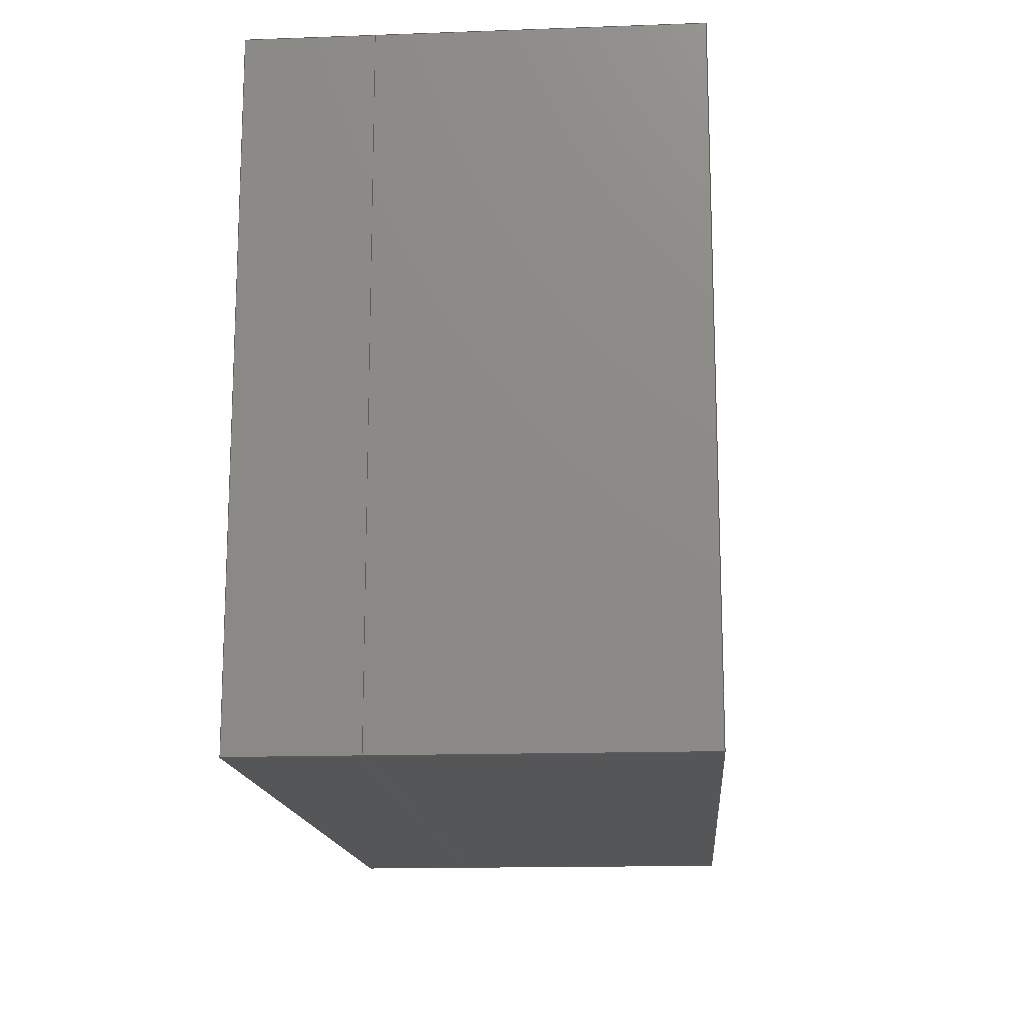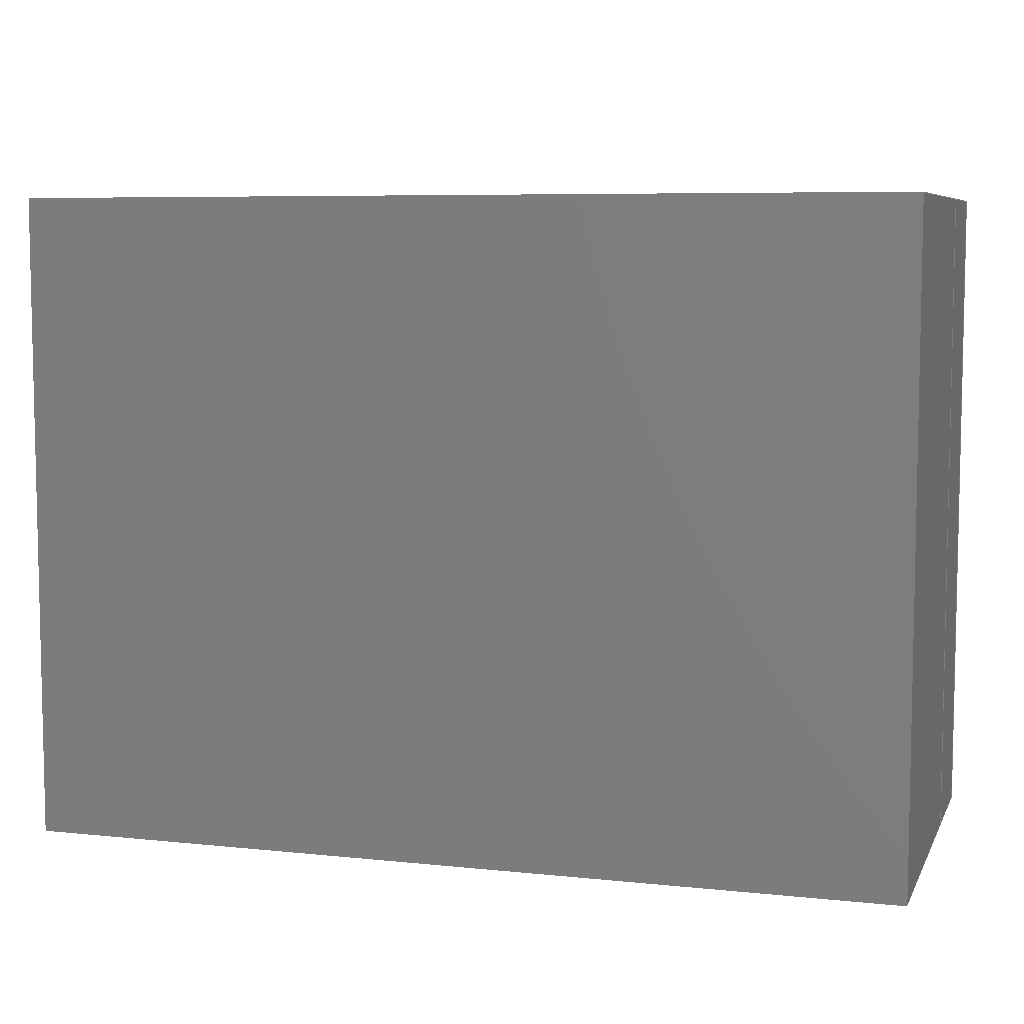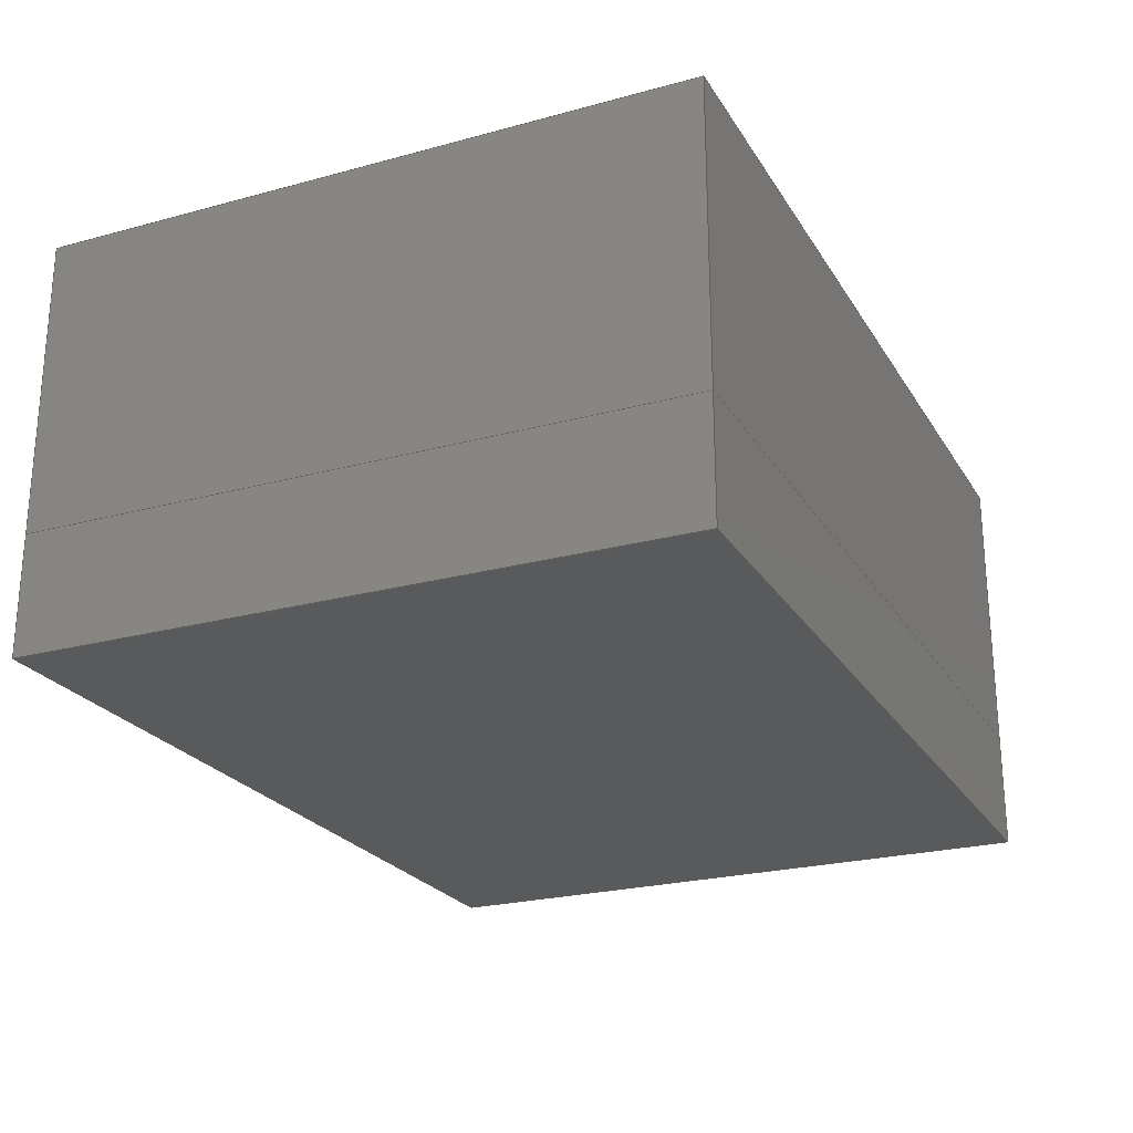
<metadata>
{"format":"step","ext":"stp","renderer":"f3d","projection":"perspective","resolution":1024,"background":"white","views":[{"elev":-15.2,"azim":-85.6,"up":"+Y"},{"elev":7.0,"azim":17.0,"up":"+Y"},{"elev":-23.9,"azim":-65.7,"up":"+Z"}]}
</metadata>
<code>
ISO-10303-21;
DATA;
#1=MECHANICAL_DESIGN_GEOMETRIC_PRESENTATION_REPRESENTATION('',(#4,#5),
#325);
#2=SHAPE_REPRESENTATION_RELATIONSHIP('SRR','None',#332,#3);
#3=ADVANCED_BREP_SHAPE_REPRESENTATION('',(#6,#7),#324);
#4=STYLED_ITEM('',(#342),#6);
#5=STYLED_ITEM('',(#341),#7);
#6=MANIFOLD_SOLID_BREP('\X2\30DC30C730A3\X0\1',#192);
#7=MANIFOLD_SOLID_BREP('\X2\30DC30C730A3\X0\2',#193);
#8=FACE_OUTER_BOUND('',#20,.T.);
#9=FACE_OUTER_BOUND('',#21,.T.);
#10=FACE_OUTER_BOUND('',#22,.T.);
#11=FACE_OUTER_BOUND('',#23,.T.);
#12=FACE_OUTER_BOUND('',#24,.T.);
#13=FACE_OUTER_BOUND('',#25,.T.);
#14=FACE_OUTER_BOUND('',#26,.T.);
#15=FACE_OUTER_BOUND('',#27,.T.);
#16=FACE_OUTER_BOUND('',#28,.T.);
#17=FACE_OUTER_BOUND('',#29,.T.);
#18=FACE_OUTER_BOUND('',#30,.T.);
#19=FACE_OUTER_BOUND('',#31,.T.);
#20=EDGE_LOOP('',(#120,#121,#122,#123));
#21=EDGE_LOOP('',(#124,#125,#126,#127));
#22=EDGE_LOOP('',(#128,#129,#130,#131));
#23=EDGE_LOOP('',(#132,#133,#134,#135));
#24=EDGE_LOOP('',(#136,#137,#138,#139));
#25=EDGE_LOOP('',(#140,#141,#142,#143));
#26=EDGE_LOOP('',(#144,#145,#146,#147));
#27=EDGE_LOOP('',(#148,#149,#150,#151));
#28=EDGE_LOOP('',(#152,#153,#154,#155));
#29=EDGE_LOOP('',(#156,#157,#158,#159));
#30=EDGE_LOOP('',(#160,#161,#162,#163));
#31=EDGE_LOOP('',(#164,#165,#166,#167));
#32=LINE('',#273,#56);
#33=LINE('',#275,#57);
#34=LINE('',#277,#58);
#35=LINE('',#278,#59);
#36=LINE('',#281,#60);
#37=LINE('',#283,#61);
#38=LINE('',#284,#62);
#39=LINE('',#287,#63);
#40=LINE('',#289,#64);
#41=LINE('',#290,#65);
#42=LINE('',#292,#66);
#43=LINE('',#293,#67);
#44=LINE('',#299,#68);
#45=LINE('',#301,#69);
#46=LINE('',#303,#70);
#47=LINE('',#304,#71);
#48=LINE('',#307,#72);
#49=LINE('',#309,#73);
#50=LINE('',#310,#74);
#51=LINE('',#313,#75);
#52=LINE('',#315,#76);
#53=LINE('',#316,#77);
#54=LINE('',#318,#78);
#55=LINE('',#319,#79);
#56=VECTOR('',#223,10);
#57=VECTOR('',#224,10);
#58=VECTOR('',#225,10);
#59=VECTOR('',#226,10);
#60=VECTOR('',#229,10);
#61=VECTOR('',#230,10);
#62=VECTOR('',#231,10);
#63=VECTOR('',#234,10);
#64=VECTOR('',#235,10);
#65=VECTOR('',#236,10);
#66=VECTOR('',#239,10);
#67=VECTOR('',#240,10);
#68=VECTOR('',#247,10);
#69=VECTOR('',#248,10);
#70=VECTOR('',#249,10);
#71=VECTOR('',#250,10);
#72=VECTOR('',#253,10);
#73=VECTOR('',#254,10);
#74=VECTOR('',#255,10);
#75=VECTOR('',#258,10);
#76=VECTOR('',#259,10);
#77=VECTOR('',#260,10);
#78=VECTOR('',#263,10);
#79=VECTOR('',#264,10);
#80=VERTEX_POINT('',#271);
#81=VERTEX_POINT('',#272);
#82=VERTEX_POINT('',#274);
#83=VERTEX_POINT('',#276);
#84=VERTEX_POINT('',#280);
#85=VERTEX_POINT('',#282);
#86=VERTEX_POINT('',#286);
#87=VERTEX_POINT('',#288);
#88=VERTEX_POINT('',#297);
#89=VERTEX_POINT('',#298);
#90=VERTEX_POINT('',#300);
#91=VERTEX_POINT('',#302);
#92=VERTEX_POINT('',#306);
#93=VERTEX_POINT('',#308);
#94=VERTEX_POINT('',#312);
#95=VERTEX_POINT('',#314);
#96=EDGE_CURVE('',#80,#81,#32,.T.);
#97=EDGE_CURVE('',#80,#82,#33,.T.);
#98=EDGE_CURVE('',#83,#82,#34,.T.);
#99=EDGE_CURVE('',#81,#83,#35,.T.);
#100=EDGE_CURVE('',#81,#84,#36,.T.);
#101=EDGE_CURVE('',#85,#83,#37,.T.);
#102=EDGE_CURVE('',#84,#85,#38,.T.);
#103=EDGE_CURVE('',#84,#86,#39,.T.);
#104=EDGE_CURVE('',#87,#85,#40,.T.);
#105=EDGE_CURVE('',#86,#87,#41,.T.);
#106=EDGE_CURVE('',#86,#80,#42,.T.);
#107=EDGE_CURVE('',#82,#87,#43,.T.);
#108=EDGE_CURVE('',#88,#89,#44,.T.);
#109=EDGE_CURVE('',#89,#90,#45,.T.);
#110=EDGE_CURVE('',#91,#90,#46,.T.);
#111=EDGE_CURVE('',#88,#91,#47,.T.);
#112=EDGE_CURVE('',#92,#88,#48,.T.);
#113=EDGE_CURVE('',#93,#91,#49,.T.);
#114=EDGE_CURVE('',#92,#93,#50,.T.);
#115=EDGE_CURVE('',#94,#92,#51,.T.);
#116=EDGE_CURVE('',#95,#93,#52,.T.);
#117=EDGE_CURVE('',#94,#95,#53,.T.);
#118=EDGE_CURVE('',#89,#94,#54,.T.);
#119=EDGE_CURVE('',#90,#95,#55,.T.);
#120=ORIENTED_EDGE('',*,*,#96,.F.);
#121=ORIENTED_EDGE('',*,*,#97,.T.);
#122=ORIENTED_EDGE('',*,*,#98,.F.);
#123=ORIENTED_EDGE('',*,*,#99,.F.);
#124=ORIENTED_EDGE('',*,*,#100,.F.);
#125=ORIENTED_EDGE('',*,*,#99,.T.);
#126=ORIENTED_EDGE('',*,*,#101,.F.);
#127=ORIENTED_EDGE('',*,*,#102,.F.);
#128=ORIENTED_EDGE('',*,*,#103,.F.);
#129=ORIENTED_EDGE('',*,*,#102,.T.);
#130=ORIENTED_EDGE('',*,*,#104,.F.);
#131=ORIENTED_EDGE('',*,*,#105,.F.);
#132=ORIENTED_EDGE('',*,*,#106,.F.);
#133=ORIENTED_EDGE('',*,*,#105,.T.);
#134=ORIENTED_EDGE('',*,*,#107,.F.);
#135=ORIENTED_EDGE('',*,*,#97,.F.);
#136=ORIENTED_EDGE('',*,*,#107,.T.);
#137=ORIENTED_EDGE('',*,*,#104,.T.);
#138=ORIENTED_EDGE('',*,*,#101,.T.);
#139=ORIENTED_EDGE('',*,*,#98,.T.);
#140=ORIENTED_EDGE('',*,*,#106,.T.);
#141=ORIENTED_EDGE('',*,*,#96,.T.);
#142=ORIENTED_EDGE('',*,*,#100,.T.);
#143=ORIENTED_EDGE('',*,*,#103,.T.);
#144=ORIENTED_EDGE('',*,*,#108,.T.);
#145=ORIENTED_EDGE('',*,*,#109,.T.);
#146=ORIENTED_EDGE('',*,*,#110,.F.);
#147=ORIENTED_EDGE('',*,*,#111,.F.);
#148=ORIENTED_EDGE('',*,*,#112,.T.);
#149=ORIENTED_EDGE('',*,*,#111,.T.);
#150=ORIENTED_EDGE('',*,*,#113,.F.);
#151=ORIENTED_EDGE('',*,*,#114,.F.);
#152=ORIENTED_EDGE('',*,*,#115,.T.);
#153=ORIENTED_EDGE('',*,*,#114,.T.);
#154=ORIENTED_EDGE('',*,*,#116,.F.);
#155=ORIENTED_EDGE('',*,*,#117,.F.);
#156=ORIENTED_EDGE('',*,*,#118,.T.);
#157=ORIENTED_EDGE('',*,*,#117,.T.);
#158=ORIENTED_EDGE('',*,*,#119,.F.);
#159=ORIENTED_EDGE('',*,*,#109,.F.);
#160=ORIENTED_EDGE('',*,*,#119,.T.);
#161=ORIENTED_EDGE('',*,*,#116,.T.);
#162=ORIENTED_EDGE('',*,*,#113,.T.);
#163=ORIENTED_EDGE('',*,*,#110,.T.);
#164=ORIENTED_EDGE('',*,*,#118,.F.);
#165=ORIENTED_EDGE('',*,*,#108,.F.);
#166=ORIENTED_EDGE('',*,*,#112,.F.);
#167=ORIENTED_EDGE('',*,*,#115,.F.);
#168=PLANE('',#207);
#169=PLANE('',#208);
#170=PLANE('',#209);
#171=PLANE('',#210);
#172=PLANE('',#211);
#173=PLANE('',#212);
#174=PLANE('',#213);
#175=PLANE('',#214);
#176=PLANE('',#215);
#177=PLANE('',#216);
#178=PLANE('',#217);
#179=PLANE('',#218);
#180=ADVANCED_FACE('',(#8),#168,.T.);
#181=ADVANCED_FACE('',(#9),#169,.T.);
#182=ADVANCED_FACE('',(#10),#170,.T.);
#183=ADVANCED_FACE('',(#11),#171,.T.);
#184=ADVANCED_FACE('',(#12),#172,.T.);
#185=ADVANCED_FACE('',(#13),#173,.F.);
#186=ADVANCED_FACE('',(#14),#174,.T.);
#187=ADVANCED_FACE('',(#15),#175,.T.);
#188=ADVANCED_FACE('',(#16),#176,.T.);
#189=ADVANCED_FACE('',(#17),#177,.T.);
#190=ADVANCED_FACE('',(#18),#178,.T.);
#191=ADVANCED_FACE('',(#19),#179,.F.);
#192=CLOSED_SHELL('',(#180,#181,#182,#183,#184,#185));
#193=CLOSED_SHELL('',(#186,#187,#188,#189,#190,#191));
#194=DERIVED_UNIT_ELEMENT(#196,1);
#195=DERIVED_UNIT_ELEMENT(#327,-3);
#196=(
MASS_UNIT()
NAMED_UNIT(*)
SI_UNIT(.KILO.,.GRAM.)
);
#197=DERIVED_UNIT((#194,#195));
#198=MEASURE_REPRESENTATION_ITEM('density measure',
POSITIVE_RATIO_MEASURE(7850),#197);
#199=PROPERTY_DEFINITION_REPRESENTATION(#204,#201);
#200=PROPERTY_DEFINITION_REPRESENTATION(#205,#202);
#201=REPRESENTATION('material name',(#203),#324);
#202=REPRESENTATION('density',(#198),#324);
#203=DESCRIPTIVE_REPRESENTATION_ITEM('\X2\92FC\X0\','\X2\92FC\X0\');
#204=PROPERTY_DEFINITION('material property','material name',#334);
#205=PROPERTY_DEFINITION('material property','density of part',#334);
#206=AXIS2_PLACEMENT_3D('',#269,#219,#220);
#207=AXIS2_PLACEMENT_3D('',#270,#221,#222);
#208=AXIS2_PLACEMENT_3D('',#279,#227,#228);
#209=AXIS2_PLACEMENT_3D('',#285,#232,#233);
#210=AXIS2_PLACEMENT_3D('',#291,#237,#238);
#211=AXIS2_PLACEMENT_3D('',#294,#241,#242);
#212=AXIS2_PLACEMENT_3D('',#295,#243,#244);
#213=AXIS2_PLACEMENT_3D('',#296,#245,#246);
#214=AXIS2_PLACEMENT_3D('',#305,#251,#252);
#215=AXIS2_PLACEMENT_3D('',#311,#256,#257);
#216=AXIS2_PLACEMENT_3D('',#317,#261,#262);
#217=AXIS2_PLACEMENT_3D('',#320,#265,#266);
#218=AXIS2_PLACEMENT_3D('',#321,#267,#268);
#219=DIRECTION('axis',(0,0,1));
#220=DIRECTION('refdir',(1,0,0));
#221=DIRECTION('center_axis',(0,1,0));
#222=DIRECTION('ref_axis',(-1,0,0));
#223=DIRECTION('',(1,0,0));
#224=DIRECTION('',(0,0,1));
#225=DIRECTION('',(-1,0,0));
#226=DIRECTION('',(0,0,1));
#227=DIRECTION('center_axis',(1,0,0));
#228=DIRECTION('ref_axis',(0,1,0));
#229=DIRECTION('',(0,-1,0));
#230=DIRECTION('',(0,1,0));
#231=DIRECTION('',(0,0,1));
#232=DIRECTION('center_axis',(0,-1,0));
#233=DIRECTION('ref_axis',(1,0,0));
#234=DIRECTION('',(-1,0,0));
#235=DIRECTION('',(1,0,0));
#236=DIRECTION('',(0,0,1));
#237=DIRECTION('center_axis',(-1,0,0));
#238=DIRECTION('ref_axis',(0,-1,0));
#239=DIRECTION('',(0,1,0));
#240=DIRECTION('',(0,-1,0));
#241=DIRECTION('center_axis',(0,0,1));
#242=DIRECTION('ref_axis',(1,0,0));
#243=DIRECTION('center_axis',(0,0,1));
#244=DIRECTION('ref_axis',(1,0,0));
#245=DIRECTION('center_axis',(0,1,0));
#246=DIRECTION('ref_axis',(-1,0,0));
#247=DIRECTION('',(-1,0,0));
#248=DIRECTION('',(0,0,1));
#249=DIRECTION('',(-1,0,0));
#250=DIRECTION('',(0,0,1));
#251=DIRECTION('center_axis',(1,0,0));
#252=DIRECTION('ref_axis',(0,1,0));
#253=DIRECTION('',(0,1,0));
#254=DIRECTION('',(0,1,0));
#255=DIRECTION('',(0,0,1));
#256=DIRECTION('center_axis',(0,-1,0));
#257=DIRECTION('ref_axis',(1,0,0));
#258=DIRECTION('',(1,0,0));
#259=DIRECTION('',(1,0,0));
#260=DIRECTION('',(0,0,1));
#261=DIRECTION('center_axis',(-1,0,0));
#262=DIRECTION('ref_axis',(0,-1,0));
#263=DIRECTION('',(0,-1,0));
#264=DIRECTION('',(0,-1,0));
#265=DIRECTION('center_axis',(0,0,1));
#266=DIRECTION('ref_axis',(1,0,0));
#267=DIRECTION('center_axis',(0,0,1));
#268=DIRECTION('ref_axis',(1,0,0));
#269=CARTESIAN_POINT('',(0,0,0));
#270=CARTESIAN_POINT('Origin',(0.75,0.55,0));
#271=CARTESIAN_POINT('',(-0.75,0.55,0));
#272=CARTESIAN_POINT('',(0.75,0.55,0));
#273=CARTESIAN_POINT('',(-0.75,0.55,0));
#274=CARTESIAN_POINT('',(-0.75,0.55,0.2));
#275=CARTESIAN_POINT('',(-0.75,0.55,0));
#276=CARTESIAN_POINT('',(0.75,0.55,0.2));
#277=CARTESIAN_POINT('',(-0.75,0.55,0.2));
#278=CARTESIAN_POINT('',(0.75,0.55,0));
#279=CARTESIAN_POINT('Origin',(0.75,-0.55,0));
#280=CARTESIAN_POINT('',(0.75,-0.55,0));
#281=CARTESIAN_POINT('',(0.75,0.55,0));
#282=CARTESIAN_POINT('',(0.75,-0.55,0.2));
#283=CARTESIAN_POINT('',(0.75,0.55,0.2));
#284=CARTESIAN_POINT('',(0.75,-0.55,0));
#285=CARTESIAN_POINT('Origin',(-0.75,-0.55,0));
#286=CARTESIAN_POINT('',(-0.75,-0.55,0));
#287=CARTESIAN_POINT('',(0.75,-0.55,0));
#288=CARTESIAN_POINT('',(-0.75,-0.55,0.2));
#289=CARTESIAN_POINT('',(0.75,-0.55,0.2));
#290=CARTESIAN_POINT('',(-0.75,-0.55,0));
#291=CARTESIAN_POINT('Origin',(-0.75,0.55,0));
#292=CARTESIAN_POINT('',(-0.75,-0.55,0));
#293=CARTESIAN_POINT('',(-0.75,-0.55,0.2));
#294=CARTESIAN_POINT('Origin',(0,0,0.2));
#295=CARTESIAN_POINT('Origin',(0,0,0));
#296=CARTESIAN_POINT('Origin',(0.75,0.55,0.2));
#297=CARTESIAN_POINT('',(0.75,0.55,0.2));
#298=CARTESIAN_POINT('',(-0.75,0.55,0.2));
#299=CARTESIAN_POINT('',(-0.75,0.55,0.2));
#300=CARTESIAN_POINT('',(-0.75,0.55,0.7));
#301=CARTESIAN_POINT('',(-0.75,0.55,0.2));
#302=CARTESIAN_POINT('',(0.75,0.55,0.7));
#303=CARTESIAN_POINT('',(-0.75,0.55,0.7));
#304=CARTESIAN_POINT('',(0.75,0.55,0.2));
#305=CARTESIAN_POINT('Origin',(0.75,-0.55,0.2));
#306=CARTESIAN_POINT('',(0.75,-0.55,0.2));
#307=CARTESIAN_POINT('',(0.75,0.55,0.2));
#308=CARTESIAN_POINT('',(0.75,-0.55,0.7));
#309=CARTESIAN_POINT('',(0.75,0.55,0.7));
#310=CARTESIAN_POINT('',(0.75,-0.55,0.2));
#311=CARTESIAN_POINT('Origin',(-0.75,-0.55,0.2));
#312=CARTESIAN_POINT('',(-0.75,-0.55,0.2));
#313=CARTESIAN_POINT('',(0.75,-0.55,0.2));
#314=CARTESIAN_POINT('',(-0.75,-0.55,0.7));
#315=CARTESIAN_POINT('',(0.75,-0.55,0.7));
#316=CARTESIAN_POINT('',(-0.75,-0.55,0.2));
#317=CARTESIAN_POINT('Origin',(-0.75,0.55,0.2));
#318=CARTESIAN_POINT('',(-0.75,-0.55,0.2));
#319=CARTESIAN_POINT('',(-0.75,-0.55,0.7));
#320=CARTESIAN_POINT('Origin',(0,0,0.7));
#321=CARTESIAN_POINT('Origin',(0,0,0.2));
#322=UNCERTAINTY_MEASURE_WITH_UNIT(LENGTH_MEASURE(0.01),#326,
'DISTANCE_ACCURACY_VALUE',
'Maximum model space distance between geometric entities at asserted c
onnectivities');
#323=UNCERTAINTY_MEASURE_WITH_UNIT(LENGTH_MEASURE(0.01),#326,
'DISTANCE_ACCURACY_VALUE',
'Maximum model space distance between geometric entities at asserted c
onnectivities');
#324=(
GEOMETRIC_REPRESENTATION_CONTEXT(3)
GLOBAL_UNCERTAINTY_ASSIGNED_CONTEXT((#322))
GLOBAL_UNIT_ASSIGNED_CONTEXT((#326,#328,#329))
REPRESENTATION_CONTEXT('','3D')
);
#325=(
GEOMETRIC_REPRESENTATION_CONTEXT(3)
GLOBAL_UNCERTAINTY_ASSIGNED_CONTEXT((#323))
GLOBAL_UNIT_ASSIGNED_CONTEXT((#326,#328,#329))
REPRESENTATION_CONTEXT('','3D')
);
#326=(
LENGTH_UNIT()
NAMED_UNIT(*)
SI_UNIT(.MILLI.,.METRE.)
);
#327=(
LENGTH_UNIT()
NAMED_UNIT(*)
SI_UNIT($,.METRE.)
);
#328=(
NAMED_UNIT(*)
PLANE_ANGLE_UNIT()
SI_UNIT($,.RADIAN.)
);
#329=(
NAMED_UNIT(*)
SI_UNIT($,.STERADIAN.)
SOLID_ANGLE_UNIT()
);
#330=SHAPE_DEFINITION_REPRESENTATION(#331,#332);
#331=PRODUCT_DEFINITION_SHAPE('',$,#334);
#332=SHAPE_REPRESENTATION('',(#206),#324);
#333=PRODUCT_DEFINITION_CONTEXT('part definition',#338,'design');
#334=PRODUCT_DEFINITION('TE0149A','TE0149A v6',#335,#333);
#335=PRODUCT_DEFINITION_FORMATION('',$,#340);
#336=PRODUCT_RELATED_PRODUCT_CATEGORY('TE0149A v6','TE0149A v6',(#340));
#337=APPLICATION_PROTOCOL_DEFINITION('international standard',
'automotive_design',2009,#338);
#338=APPLICATION_CONTEXT(
'Core Data for Automotive Mechanical Design Process');
#339=PRODUCT_CONTEXT('part definition',#338,'mechanical');
#340=PRODUCT('TE0149A','TE0149A v6',$,(#339));
#341=PRESENTATION_STYLE_ASSIGNMENT((#343));
#342=PRESENTATION_STYLE_ASSIGNMENT((#344));
#343=SURFACE_STYLE_USAGE(.BOTH.,#345);
#344=SURFACE_STYLE_USAGE(.BOTH.,#346);
#345=SURFACE_SIDE_STYLE('',(#347));
#346=SURFACE_SIDE_STYLE('',(#348));
#347=SURFACE_STYLE_FILL_AREA(#349);
#348=SURFACE_STYLE_FILL_AREA(#350);
#349=FILL_AREA_STYLE('\X2\92FC\X0\ - \X2\30B530C630F3\X0\',(#351));
#350=FILL_AREA_STYLE('\X2\30DinfB930C130C330AF\X0\ - \X2\30DE30C330C8\X0\(
\X2\9ED2\X0\)',(#352));
#351=FILL_AREA_STYLE_COLOUR('\X2\92FC\X0\ - \X2\30B530C630F3\X0\',#353);
#352=FILL_AREA_STYLE_COLOUR('\X2\30DinfB930C130C330AF\X0\ - \X2\30DE30C330C8\X0\(
\X2\9ED2\X0\)',#354);
#353=COLOUR_RGB('\X2\92FC\X0\ - \X2\30B530C630F3\X0\',0.6275,
0.6275,0.6275);
#354=COLOUR_RGB('\X2\30DinfB930C130C330AF\X0\ - \X2\30DE30C330C8\X0\(
\X2\9ED2\X0\)',0.09804,0.09804,0.09804);
ENDSEC;
END-ISO-10303-21;

</code>
